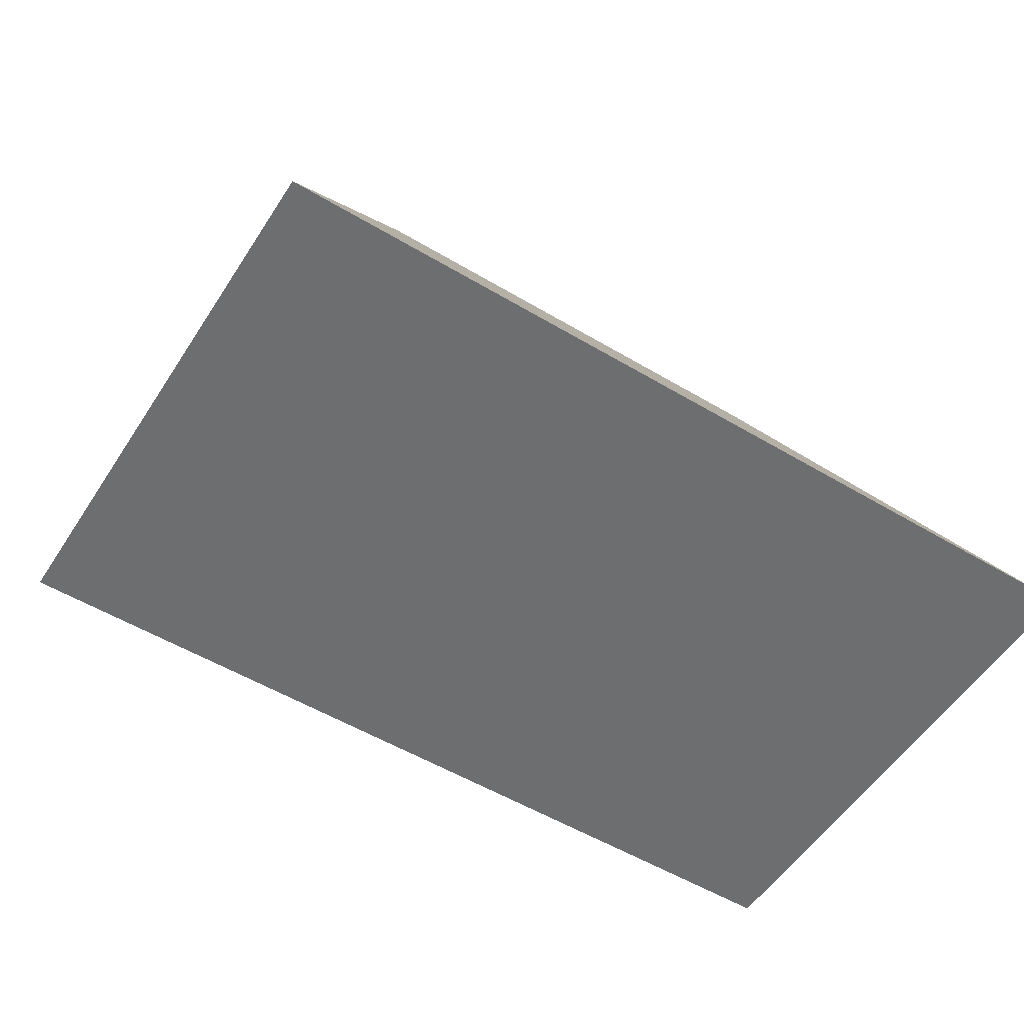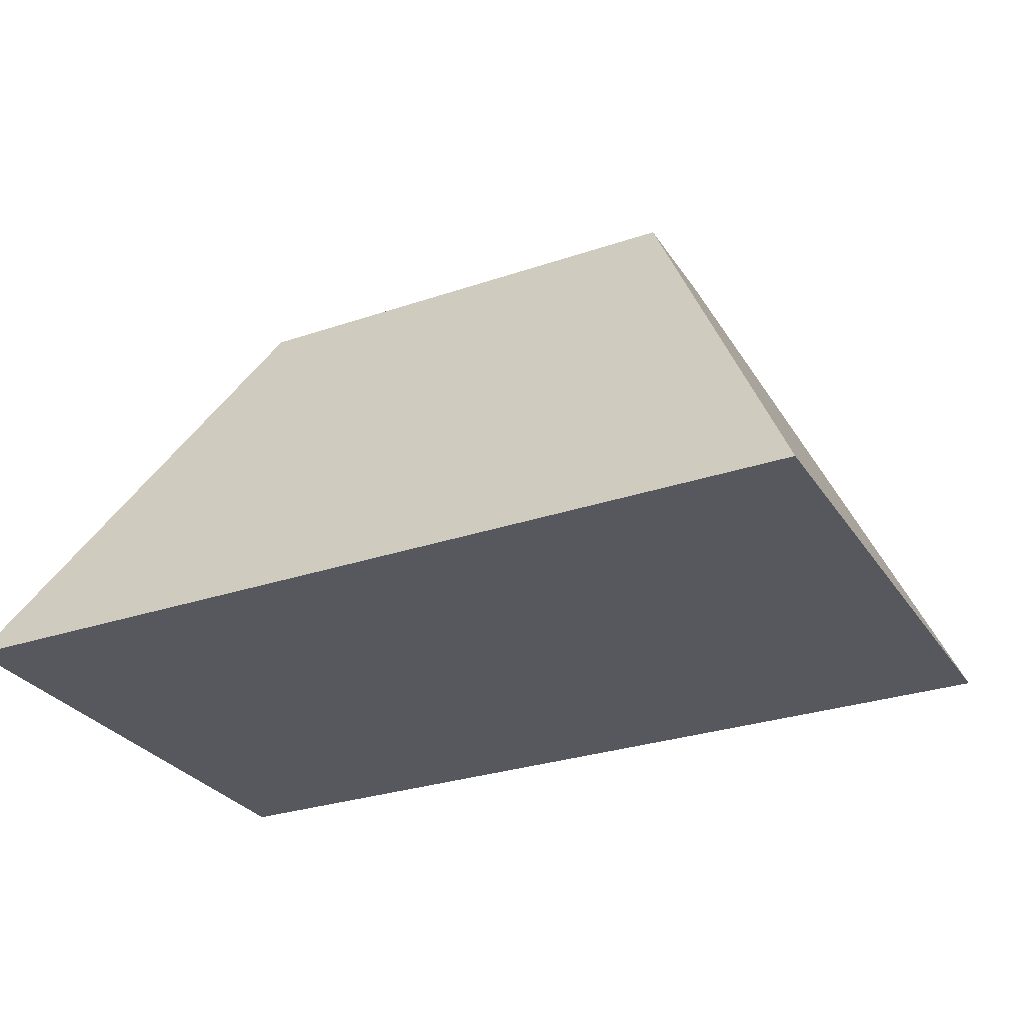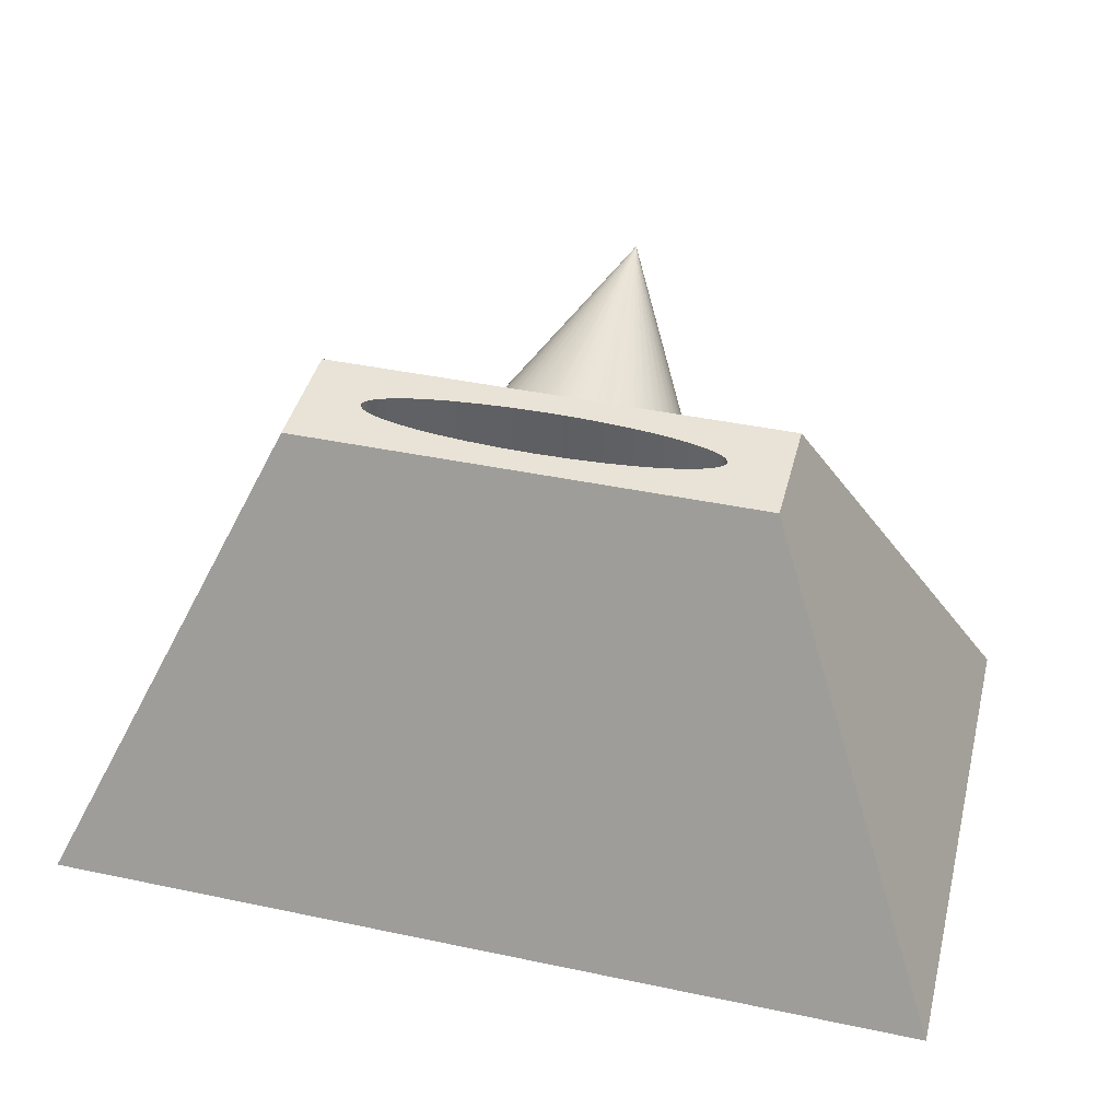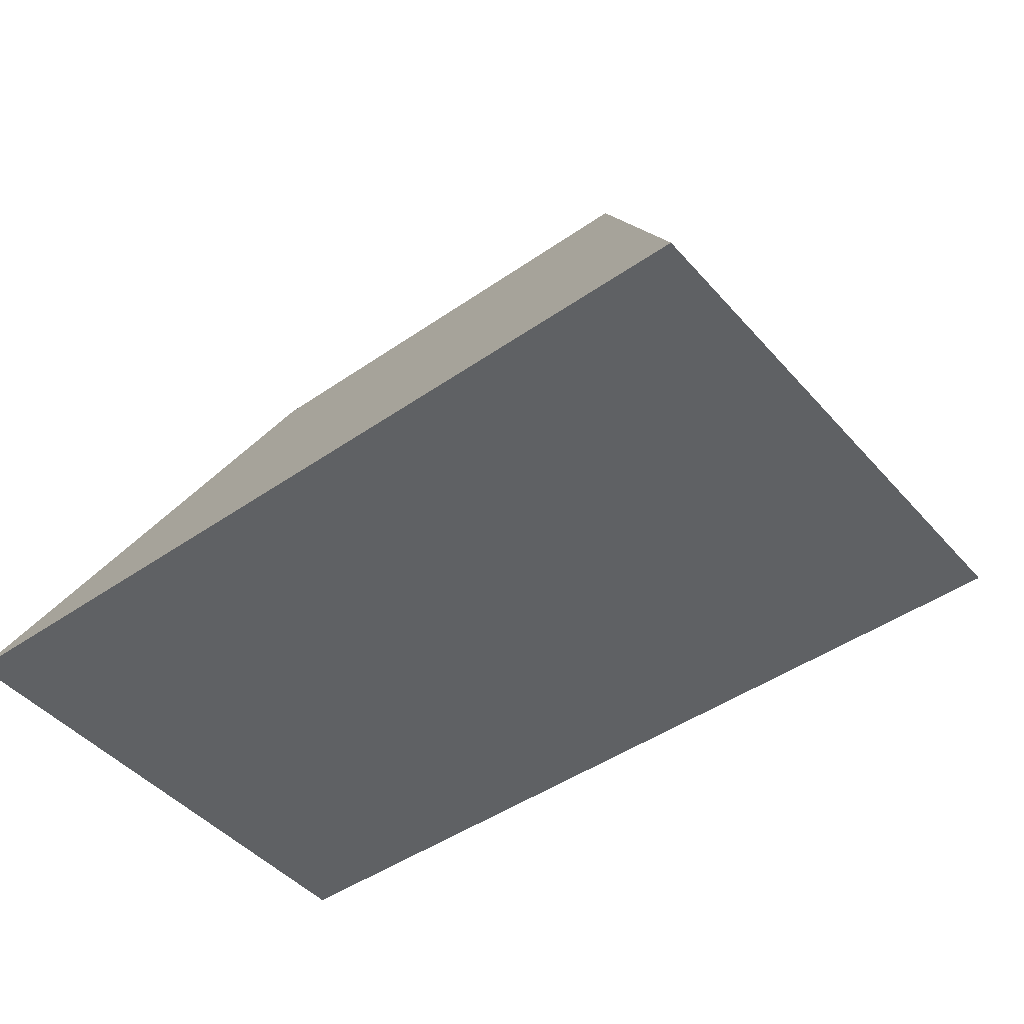
<metadata>
{"format":"obj","ext":"obj","renderer":"f3d","projection":"perspective","resolution":1024,"background":"white","views":[{"elev":-54.2,"azim":147.7,"up":"+Y"},{"elev":-28.9,"azim":-153.1,"up":"+Y"},{"elev":41.9,"azim":-165.8,"up":"+Y"},{"elev":-45.8,"azim":-141.5,"up":"+Y"}]}
</metadata>
<code>
v 2 3 -4.285e-17
v 1.99 3 0.0343
v 1.962 3 0.06827
v 1.914 3 0.1016
v 1.848 3 0.1339
v 1.764 3 0.165
v 1.663 3 0.1944
v 1.546 3 0.222
v 1.414 3 0.2474
v 1.269 3 0.2705
v 1.111 3 0.291
v 0.7654 3 0.3233
v 0.3902 3 0.3432
v -1.225e-16 3 0.3499
v -0.3902 3 0.3432
v -0.7654 3 0.3233
v -1.111 3 0.291
v -1.269 3 0.2705
v -1.414 3 0.2474
v -1.546 3 0.222
v -1.663 3 0.1944
v -1.764 3 0.165
v -1.848 3 0.1339
v -1.914 3 0.1016
v -1.962 3 0.06827
v -1.99 3 0.0343
v -2 3 0
v -1.99 3 -0.0343
v -1.962 3 -0.06827
v -1.914 3 -0.1016
v -1.848 3 -0.1339
v -1.764 3 -0.165
v -1.663 3 -0.1944
v -1.546 3 -0.222
v -1.414 3 -0.2474
v -1.269 3 -0.2705
v -1.111 3 -0.291
v -0.7654 3 -0.3233
v -0.3902 3 -0.3432
v -1.225e-16 3 -0.3499
v 0.3902 3 -0.3432
v 0.7654 3 -0.3233
v 1.111 3 -0.291
v 1.269 3 -0.2705
v 1.414 3 -0.2474
v 1.546 3 -0.222
v 1.663 3 -0.1944
v 1.764 3 -0.165
v 1.848 3 -0.1339
v 1.914 3 -0.1016
v 1.962 3 -0.06827
v 1.99 3 -0.0343
v 2 5 -4.285e-17
v 1.99 5 -0.0343
v 1.962 5 -0.06827
v 1.914 5 -0.1016
v 1.848 5 -0.1339
v 1.764 5 -0.165
v 1.663 5 -0.1944
v 1.546 5 -0.222
v 1.414 5 -0.2474
v 1.269 5 -0.2705
v 1.111 5 -0.291
v 0.7654 5 -0.3233
v 0.3902 5 -0.3432
v -1.225e-16 5 -0.3499
v -0.3902 5 -0.3432
v -0.7654 5 -0.3233
v -1.111 5 -0.291
v -1.269 5 -0.2705
v -1.414 5 -0.2474
v -1.546 5 -0.222
v -1.663 5 -0.1944
v -1.764 5 -0.165
v -1.848 5 -0.1339
v -1.914 5 -0.1016
v -1.962 5 -0.06827
v -1.99 5 -0.0343
v -2 5 0
v -1.99 5 0.0343
v -1.962 5 0.06827
v -1.914 5 0.1016
v -1.848 5 0.1339
v -1.764 5 0.165
v -1.663 5 0.1944
v -1.546 5 0.222
v -1.414 5 0.2474
v -1.269 5 0.2705
v -1.111 5 0.291
v -0.7654 5 0.3233
v -0.3902 5 0.3432
v -1.225e-16 5 0.3499
v 0.3902 5 0.3432
v 0.7654 5 0.3233
v 1.111 5 0.291
v 1.269 5 0.2705
v 1.414 5 0.2474
v 1.546 5 0.222
v 1.663 5 0.1944
v 1.764 5 0.165
v 1.848 5 0.1339
v 1.914 5 0.1016
v 1.962 5 0.06827
v 1.99 5 0.0343
v 2 3 -4.285e-17
v 2 5 -4.285e-17
v 2 3 -4.285e-17
v 1.99 3 -0.0343
v 1.962 3 -0.06827
v 1.914 3 -0.1016
v 1.848 3 -0.1339
v 1.764 3 -0.165
v 1.663 3 -0.1944
v 1.546 3 -0.222
v 1.414 3 -0.2474
v 1.269 3 -0.2705
v 1.111 3 -0.291
v 0.7654 3 -0.3233
v 0.3902 3 -0.3432
v -1.225e-16 3 -0.3499
v -0.3902 3 -0.3432
v -0.7654 3 -0.3233
v -1.111 3 -0.291
v -1.269 3 -0.2705
v -1.414 3 -0.2474
v -1.546 3 -0.222
v -1.663 3 -0.1944
v -1.764 3 -0.165
v -1.848 3 -0.1339
v -1.914 3 -0.1016
v -1.962 3 -0.06827
v -1.99 3 -0.0343
v -2 3 0
v -1.99 3 0.0343
v -1.962 3 0.06827
v -1.914 3 0.1016
v -1.848 3 0.1339
v -1.764 3 0.165
v -1.663 3 0.1944
v -1.546 3 0.222
v -1.414 3 0.2474
v -1.269 3 0.2705
v -1.111 3 0.291
v -0.7654 3 0.3233
v -0.3902 3 0.3432
v -1.225e-16 3 0.3499
v 0.3902 3 0.3432
v 0.7654 3 0.3233
v 1.111 3 0.291
v 1.269 3 0.2705
v 1.414 3 0.2474
v 1.546 3 0.222
v 1.663 3 0.1944
v 1.764 3 0.165
v 1.848 3 0.1339
v 1.914 3 0.1016
v 1.962 3 0.06827
v 1.99 3 0.0343
v 2.668 5 0.6685
v -2.668 5 0.6685
v -5 0 3
v 5 0 3
v -2.668 5 0.6685
v -2.668 5 -0.6685
v -5 0 -3
v -5 0 3
v -2.668 5 -0.6685
v 2.668 5 -0.6685
v 5 0 -3
v -5 0 -3
v 2.668 5 -0.6685
v 2.668 5 0.6685
v 5 0 3
v 5 0 -3
v 2 5 -4.285e-17
v 1.99 5 0.0343
v 1.962 5 0.06827
v 1.914 5 0.1016
v 1.848 5 0.1339
v 1.764 5 0.165
v 1.663 5 0.1944
v 1.546 5 0.222
v 1.414 5 0.2474
v 1.269 5 0.2705
v 1.111 5 0.291
v 0.7654 5 0.3233
v 0.3902 5 0.3432
v -1.225e-16 5 0.3499
v -0.3902 5 0.3432
v -0.7654 5 0.3233
v -1.111 5 0.291
v -1.269 5 0.2705
v -1.414 5 0.2474
v -1.546 5 0.222
v -1.663 5 0.1944
v -1.764 5 0.165
v -1.848 5 0.1339
v -1.914 5 0.1016
v -1.962 5 0.06827
v -1.99 5 0.0343
v -2 5 0
v -1.99 5 -0.0343
v -1.962 5 -0.06827
v -1.914 5 -0.1016
v -1.848 5 -0.1339
v -1.764 5 -0.165
v -1.663 5 -0.1944
v -1.546 5 -0.222
v -1.414 5 -0.2474
v -1.269 5 -0.2705
v -1.111 5 -0.291
v -0.7654 5 -0.3233
v -0.3902 5 -0.3432
v -1.225e-16 5 -0.3499
v 0.3902 5 -0.3432
v 0.7654 5 -0.3233
v 1.111 5 -0.291
v 1.269 5 -0.2705
v 1.414 5 -0.2474
v 1.546 5 -0.222
v 1.663 5 -0.1944
v 1.764 5 -0.165
v 1.848 5 -0.1339
v 1.914 5 -0.1016
v 1.962 5 -0.06827
v 1.99 5 -0.0343
v -2.668 5 0.6685
v 2.668 5 0.6685
v 2.668 5 -0.6685
v -2.668 5 -0.6685
v 5 0 -3
v 5 0 3
v -5 0 3
v -5 0 -3
v -1.534 2.962 1.619
v -1.524 2.8 1.694
v -1.493 2.641 1.768
v -1.442 2.486 1.841
v -1.371 2.338 1.91
v -1.282 2.198 1.975
v -1.175 2.068 2.036
v -1.053 1.95 2.091
v -0.9162 1.846 2.139
v -0.7671 1.757 2.18
v -0.6077 1.685 2.214
v -0.44 1.63 2.24
v -0.2664 1.592 2.258
v -0.08921 1.574 2.266
v 0.08921 1.574 2.266
v 0.2664 1.592 2.258
v 0.44 1.63 2.24
v 0.6077 1.685 2.214
v 0.7671 1.757 2.18
v 0.9162 1.846 2.139
v 1.053 1.95 2.091
v 1.175 2.068 2.036
v 1.282 2.198 1.975
v 1.371 2.338 1.91
v 1.442 2.486 1.841
v 1.493 2.641 1.768
v 1.524 2.8 1.694
v 1.534 2.962 1.619
v 1.524 3.123 1.544
v 1.493 3.282 1.469
v 1.442 3.437 1.397
v 1.371 3.586 1.328
v 1.282 3.726 1.263
v 1.175 3.855 1.202
v 1.053 3.973 1.147
v 0.9162 4.077 1.099
v 0.7671 4.166 1.057
v 0.6077 4.238 1.024
v 0.44 4.294 0.9978
v 0.2664 4.331 0.9804
v 0.08921 4.35 0.9716
v -0.08921 4.35 0.9716
v -0.2664 4.331 0.9804
v -0.44 4.294 0.9978
v -0.6077 4.238 1.024
v -0.7671 4.166 1.057
v -0.9162 4.077 1.099
v -1.053 3.973 1.147
v -1.175 3.855 1.202
v -1.282 3.726 1.263
v -1.371 3.586 1.328
v -1.442 3.437 1.397
v -1.493 3.282 1.469
v -1.524 3.123 1.544
v 0 4.352 4.601
v -1.534 2.962 1.619
v 0 4.352 4.601
v 0 4.352 4.601
v 0 4.352 4.601
v 0 4.352 4.601
v 0 4.352 4.601
v 0 4.352 4.601
v 0 4.352 4.601
v 0 4.352 4.601
v 0 4.352 4.601
v 0 4.352 4.601
v 0 4.352 4.601
v 0 4.352 4.601
v 0 4.352 4.601
v 0 4.352 4.601
v 0 4.352 4.601
v 0 4.352 4.601
v 0 4.352 4.601
v 0 4.352 4.601
v 0 4.352 4.601
v 0 4.352 4.601
v 0 4.352 4.601
v 0 4.352 4.601
v 0 4.352 4.601
v 0 4.352 4.601
v 0 4.352 4.601
v 0 4.352 4.601
v 0 4.352 4.601
v 0 4.352 4.601
v 0 4.352 4.601
v 0 4.352 4.601
v 0 4.352 4.601
v 0 4.352 4.601
v 0 4.352 4.601
v 0 4.352 4.601
v 0 4.352 4.601
v 0 4.352 4.601
v 0 4.352 4.601
v 0 4.352 4.601
v 0 4.352 4.601
v 0 4.352 4.601
v 0 4.352 4.601
v 0 4.352 4.601
v 0 4.352 4.601
v 0 4.352 4.601
v 0 4.352 4.601
v 0 4.352 4.601
v 0 4.352 4.601
v 0 4.352 4.601
v 0 4.352 4.601
v 0 4.352 4.601
v 0 4.352 4.601
v 0 4.352 4.601
v 0 4.352 4.601
v 0 4.352 4.601
v 0 4.352 4.601
v -1.534 2.962 1.619
v -1.524 3.123 1.544
v -1.493 3.282 1.469
v -1.442 3.437 1.397
v -1.371 3.586 1.328
v -1.282 3.726 1.263
v -1.175 3.855 1.202
v -1.053 3.973 1.147
v -0.9162 4.077 1.099
v -0.7671 4.166 1.057
v -0.6077 4.238 1.024
v -0.44 4.294 0.9978
v -0.2664 4.331 0.9804
v -0.08921 4.35 0.9716
v 0.08921 4.35 0.9716
v 0.2664 4.331 0.9804
v 0.44 4.294 0.9978
v 0.6077 4.238 1.024
v 0.7671 4.166 1.057
v 0.9162 4.077 1.099
v 1.053 3.973 1.147
v 1.175 3.855 1.202
v 1.282 3.726 1.263
v 1.371 3.586 1.328
v 1.442 3.437 1.397
v 1.493 3.282 1.469
v 1.524 3.123 1.544
v 1.534 2.962 1.619
v 1.524 2.8 1.694
v 1.493 2.641 1.768
v 1.442 2.486 1.841
v 1.371 2.338 1.91
v 1.282 2.198 1.975
v 1.175 2.068 2.036
v 1.053 1.95 2.091
v 0.9162 1.846 2.139
v 0.7671 1.757 2.18
v 0.6077 1.685 2.214
v 0.44 1.63 2.24
v 0.2664 1.592 2.258
v 0.08921 1.574 2.266
v -0.08921 1.574 2.266
v -0.2664 1.592 2.258
v -0.44 1.63 2.24
v -0.6077 1.685 2.214
v -0.7671 1.757 2.18
v -0.9162 1.846 2.139
v -1.053 1.95 2.091
v -1.175 2.068 2.036
v -1.282 2.198 1.975
v -1.371 2.338 1.91
v -1.442 2.486 1.841
v -1.493 2.641 1.768
v -1.524 2.8 1.694
g f46903d2-e35e-11ea-a84f-54bf646e7e1f
f 2 106 1
f 105 53 54
f 105 54 52
f 52 54 55
f 52 55 51
f 51 55 56
f 51 56 50
f 50 56 57
f 50 57 49
f 49 57 58
f 49 58 48
f 48 58 59
f 48 59 47
f 47 59 60
f 47 60 46
f 46 60 61
f 46 61 45
f 45 61 62
f 45 62 44
f 44 62 63
f 44 63 43
f 43 63 64
f 43 64 42
f 42 64 65
f 42 65 41
f 41 65 66
f 41 66 40
f 40 66 67
f 40 67 39
f 39 67 68
f 39 68 38
f 38 68 69
f 38 69 37
f 37 69 70
f 37 70 36
f 36 70 71
f 36 71 35
f 35 71 72
f 35 72 34
f 34 72 73
f 34 73 33
f 33 73 74
f 33 74 32
f 32 74 75
f 32 75 31
f 31 75 76
f 31 76 30
f 30 76 77
f 30 77 29
f 29 77 78
f 29 78 28
f 28 78 79
f 28 79 27
f 27 79 80
f 27 80 26
f 26 80 81
f 26 81 25
f 25 81 82
f 25 82 24
f 24 82 83
f 24 83 23
f 23 83 84
f 23 84 22
f 22 84 85
f 22 85 21
f 21 85 86
f 21 86 20
f 20 86 87
f 20 87 19
f 19 87 88
f 19 88 18
f 18 88 89
f 18 89 17
f 17 89 90
f 17 90 16
f 16 90 91
f 16 91 15
f 15 91 92
f 15 92 14
f 14 92 93
f 14 93 13
f 13 93 94
f 13 94 12
f 12 94 95
f 12 95 11
f 11 95 96
f 11 96 10
f 10 96 97
f 10 97 9
f 9 97 98
f 9 98 8
f 8 98 99
f 8 99 7
f 7 99 100
f 7 100 6
f 6 100 101
f 6 101 5
f 5 101 102
f 5 102 4
f 4 102 103
f 4 103 3
f 3 103 104
f 3 104 2
f 2 104 106
g f4697900-e35e-11ea-bbbd-54bf646e7e1f
f 107 108 158
f 158 108 157
f 157 108 156
f 156 108 155
f 155 108 109
f 155 109 154
f 154 109 153
f 153 109 152
f 152 109 151
f 151 109 150
f 150 109 149
f 149 109 148
f 148 109 147
f 147 109 146
f 146 109 131
f 146 131 145
f 145 131 144
f 144 131 143
f 143 131 142
f 142 131 141
f 141 131 140
f 140 131 139
f 139 131 138
f 138 131 137
f 137 131 136
f 136 131 135
f 135 131 132
f 135 132 134
f 134 132 133
f 131 109 130
f 130 109 110
f 130 110 129
f 129 110 111
f 129 111 128
f 128 111 112
f 128 112 127
f 127 112 113
f 127 113 126
f 126 113 114
f 126 114 125
f 125 114 115
f 125 115 124
f 124 115 116
f 124 116 123
f 123 116 117
f 123 117 122
f 122 117 118
f 122 118 121
f 121 118 119
f 121 119 120
g f41a497e-e35e-11ea-a340-54bf646e7e1f
f 159 160 162
f 162 160 161
g f41a9792-e35e-11ea-a577-54bf646e7e1f
f 163 164 166
f 166 164 165
g f41abea8-e35e-11ea-9e96-54bf646e7e1f
f 167 168 170
f 170 168 169
g f41ae5be-e35e-11ea-a0f6-54bf646e7e1f
f 171 172 174
f 174 172 173
g f41b33ca-e35e-11ea-ab5e-54bf646e7e1f
f 176 228 175
f 175 228 229
f 175 229 226
f 226 229 225
f 225 229 224
f 224 229 223
f 223 229 222
f 222 229 221
f 221 229 220
f 220 229 219
f 219 229 218
f 218 229 217
f 217 229 216
f 216 229 215
f 215 229 214
f 214 229 230
f 214 230 213
f 213 230 212
f 212 230 211
f 211 230 210
f 210 230 209
f 209 230 208
f 208 230 207
f 207 230 206
f 206 230 205
f 205 230 204
f 204 230 203
f 203 230 202
f 202 230 201
f 201 230 227
f 201 227 200
f 200 227 199
f 199 227 198
f 198 227 197
f 197 227 196
f 196 227 195
f 195 227 194
f 194 227 193
f 193 227 192
f 192 227 191
f 191 227 190
f 190 227 189
f 189 227 188
f 188 227 228
f 188 228 187
f 187 228 186
f 186 228 185
f 185 228 184
f 184 228 183
f 183 228 182
f 182 228 181
f 181 228 180
f 180 228 179
f 179 228 178
f 178 228 177
f 177 228 176
g f41b81f4-e35e-11ea-a5a1-54bf646e7e1f
f 232 233 231
f 231 233 234
g f441cde8-e35e-11ea-a896-54bf646e7e1f
f 288 290 289
f 291 235 236
f 236 237 345
f 237 238 344
f 238 239 343
f 239 240 342
f 240 241 341
f 241 242 340
f 242 243 339
f 243 244 338
f 244 245 337
f 245 246 336
f 246 247 335
f 247 248 334
f 248 249 333
f 249 250 332
f 250 251 331
f 251 252 330
f 252 253 329
f 255 327 254
f 257 325 256
f 259 323 258
f 261 321 260
f 263 319 262
f 265 317 264
f 267 315 266
f 269 313 268
f 271 311 270
f 272 310 271
f 274 308 273
f 276 306 275
f 278 304 277
f 280 302 279
f 282 300 281
f 284 298 283
f 286 296 285
f 288 294 287
f 287 295 286
f 285 297 284
f 283 299 282
f 281 301 280
f 279 303 278
f 277 305 276
f 275 307 274
f 273 309 272
f 270 312 269
f 268 314 267
f 266 316 265
f 264 318 263
f 262 320 261
f 260 322 259
f 258 324 257
f 256 326 255
f 254 328 253
g f4424300-e35e-11ea-b56b-54bf646e7e1f
f 347 372 346
f 346 372 373
f 346 373 399
f 399 373 374
f 399 374 398
f 398 374 375
f 398 375 397
f 397 375 376
f 397 376 396
f 396 376 377
f 396 377 395
f 395 377 378
f 395 378 394
f 394 378 379
f 394 379 393
f 393 379 380
f 393 380 392
f 392 380 381
f 392 381 391
f 391 381 382
f 391 382 390
f 390 382 383
f 390 383 389
f 389 383 384
f 389 384 388
f 388 384 385
f 388 385 387
f 387 385 386
f 372 347 371
f 371 347 348
f 371 348 370
f 370 348 349
f 370 349 369
f 369 349 350
f 369 350 368
f 368 350 351
f 368 351 367
f 367 351 352
f 367 352 366
f 366 352 353
f 366 353 365
f 365 353 354
f 365 354 364
f 364 354 355
f 364 355 363
f 363 355 356
f 363 356 362
f 362 356 357
f 362 357 361
f 361 357 358
f 361 358 360
f 360 358 359

</code>
